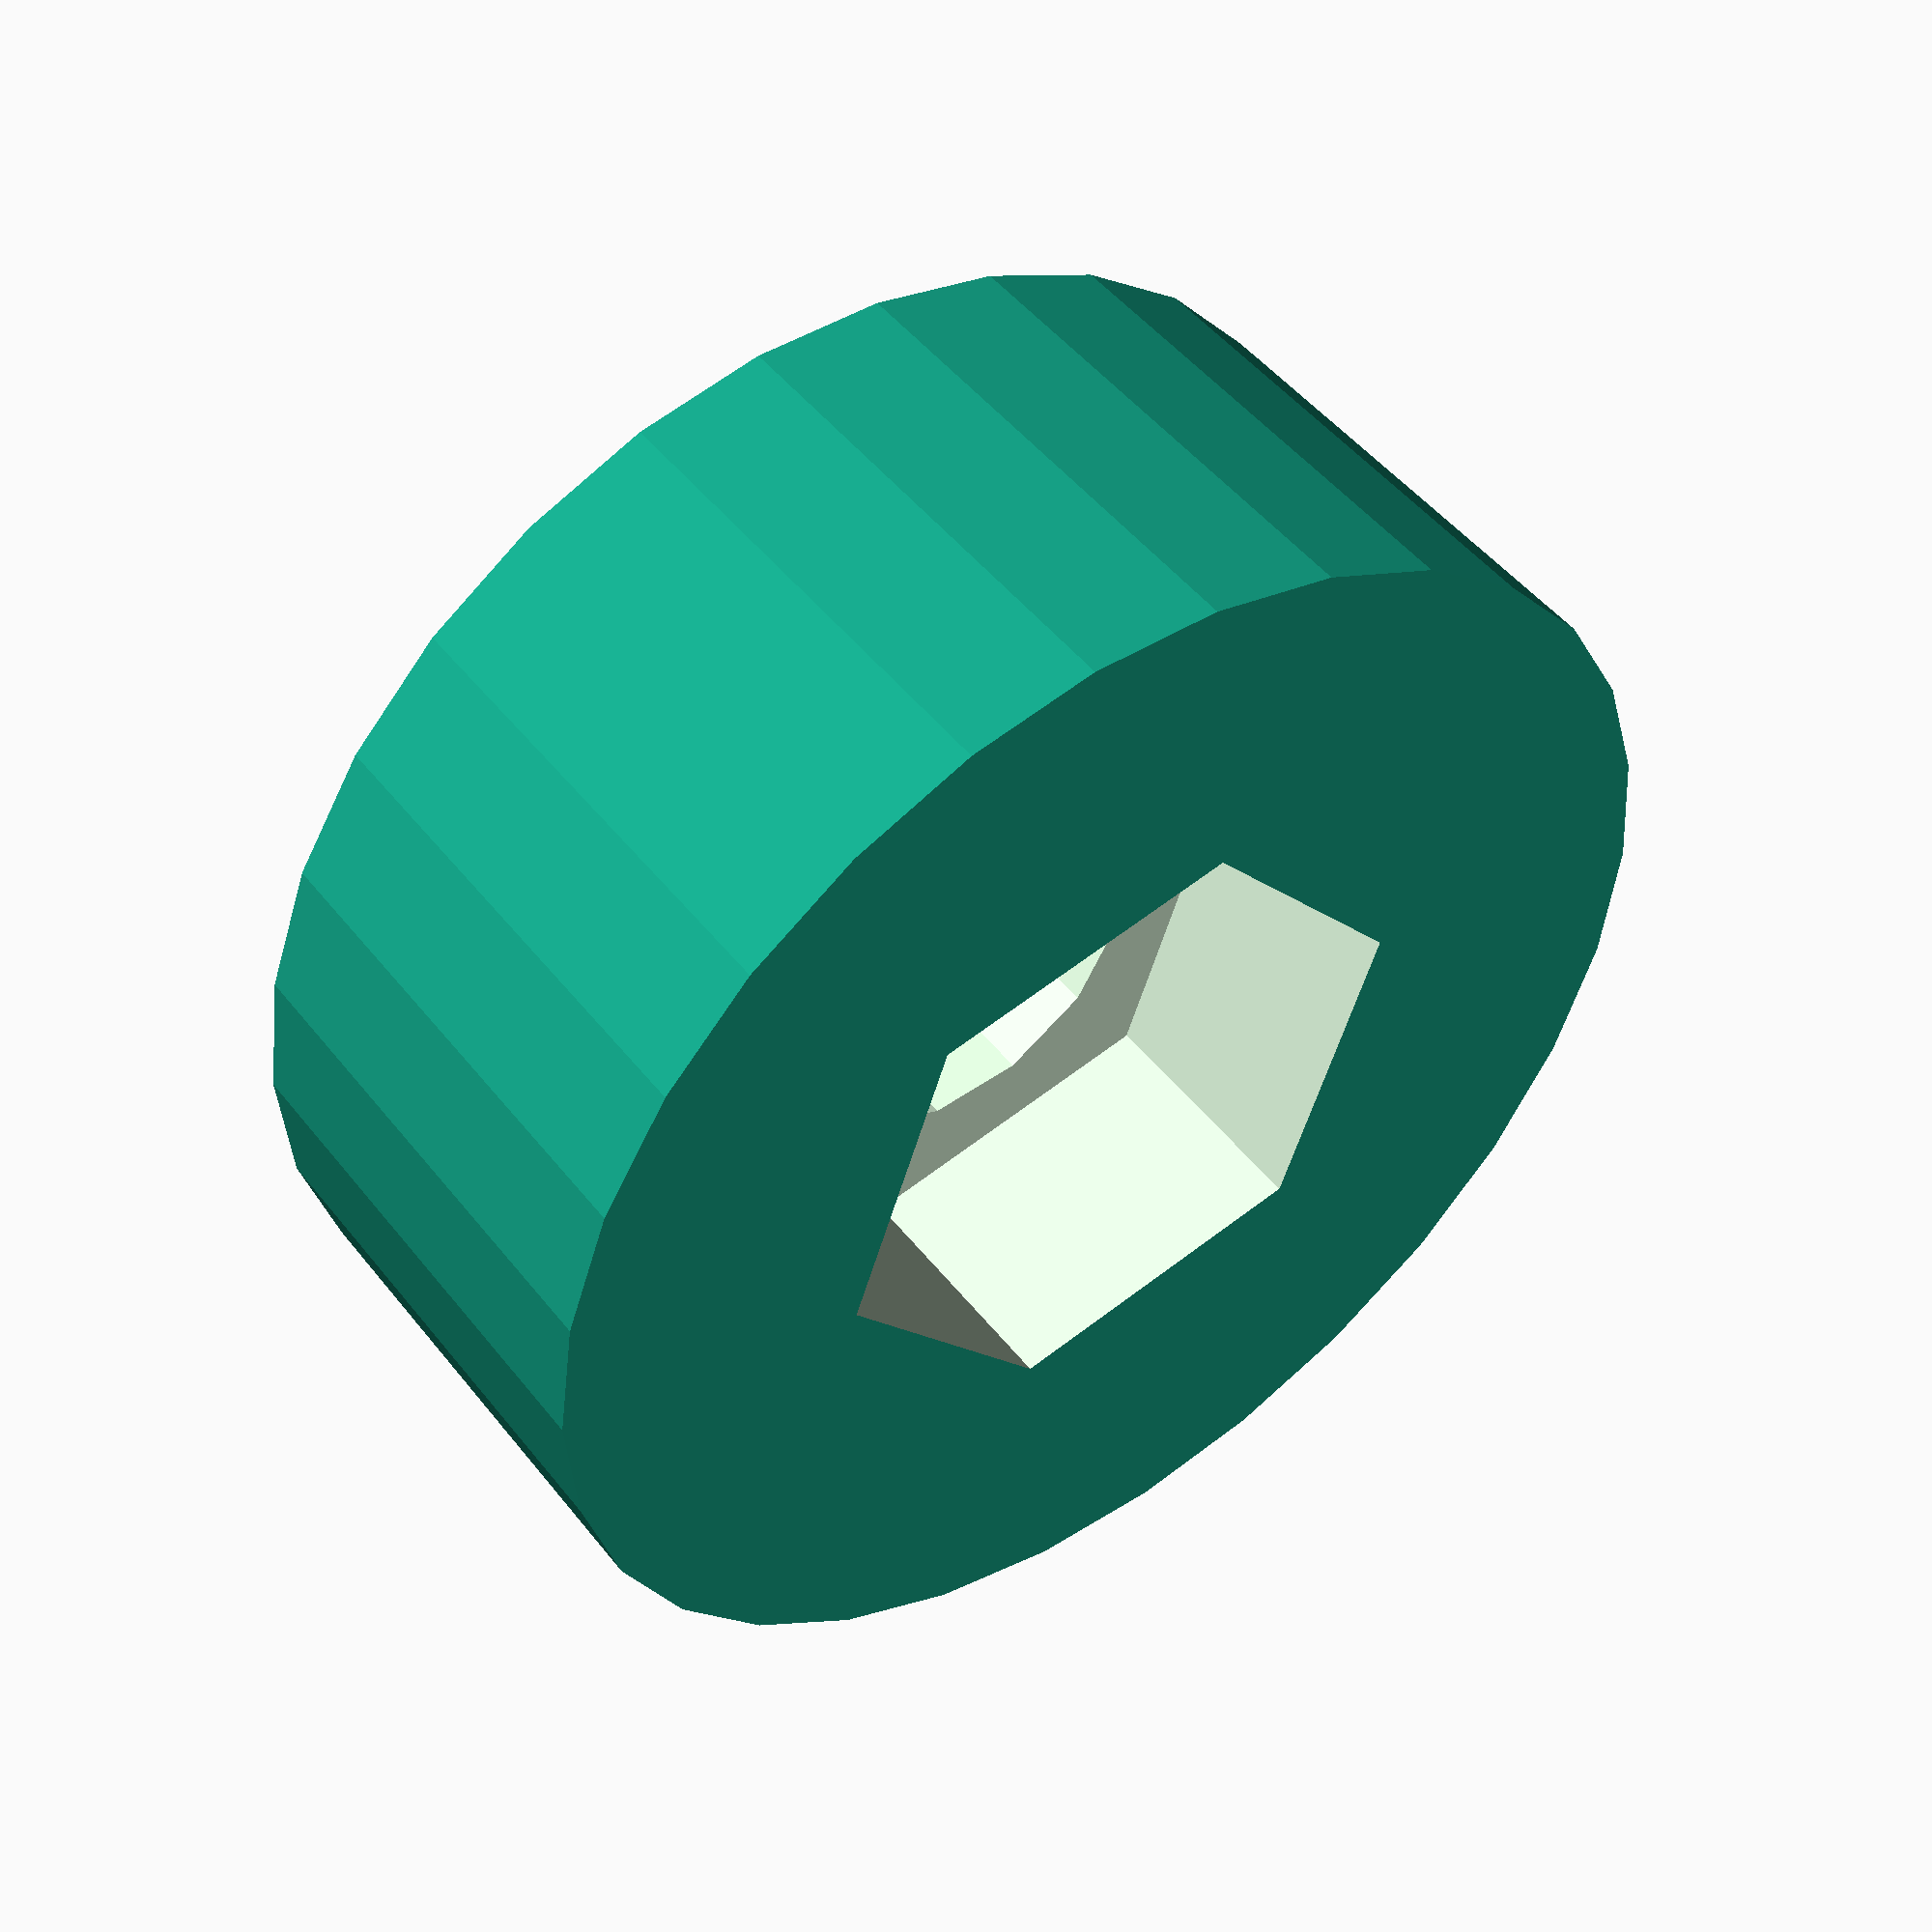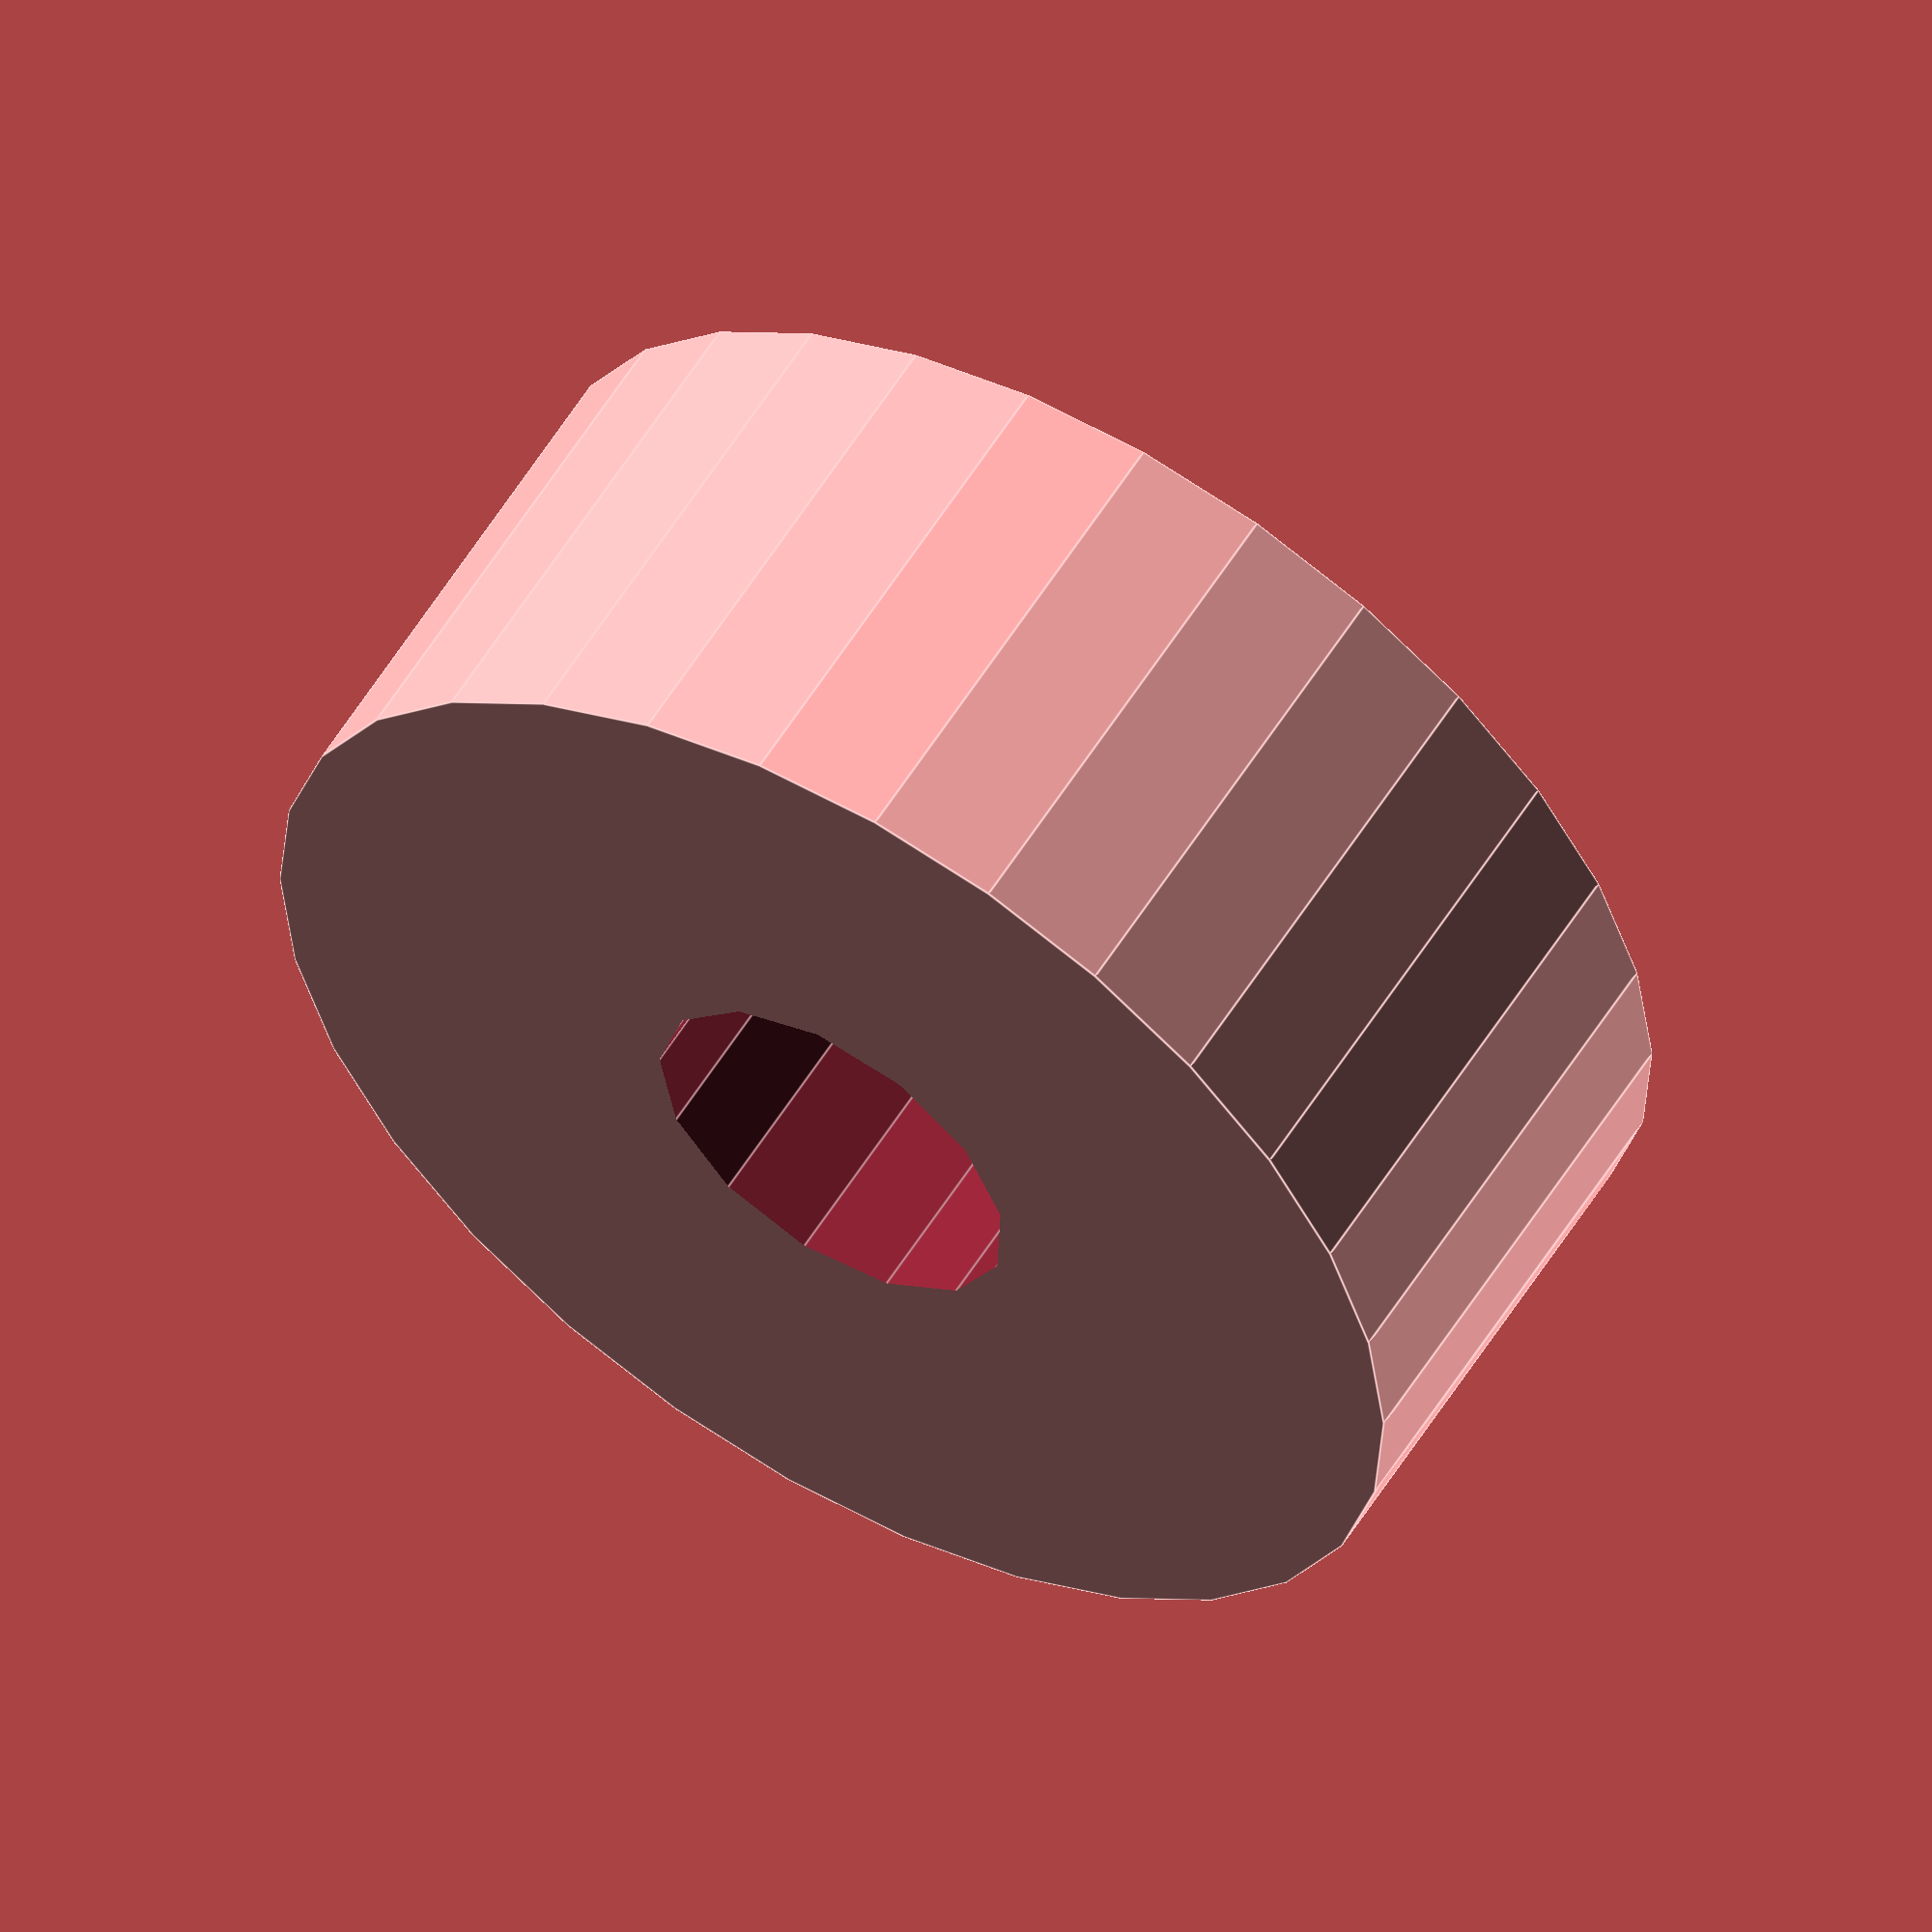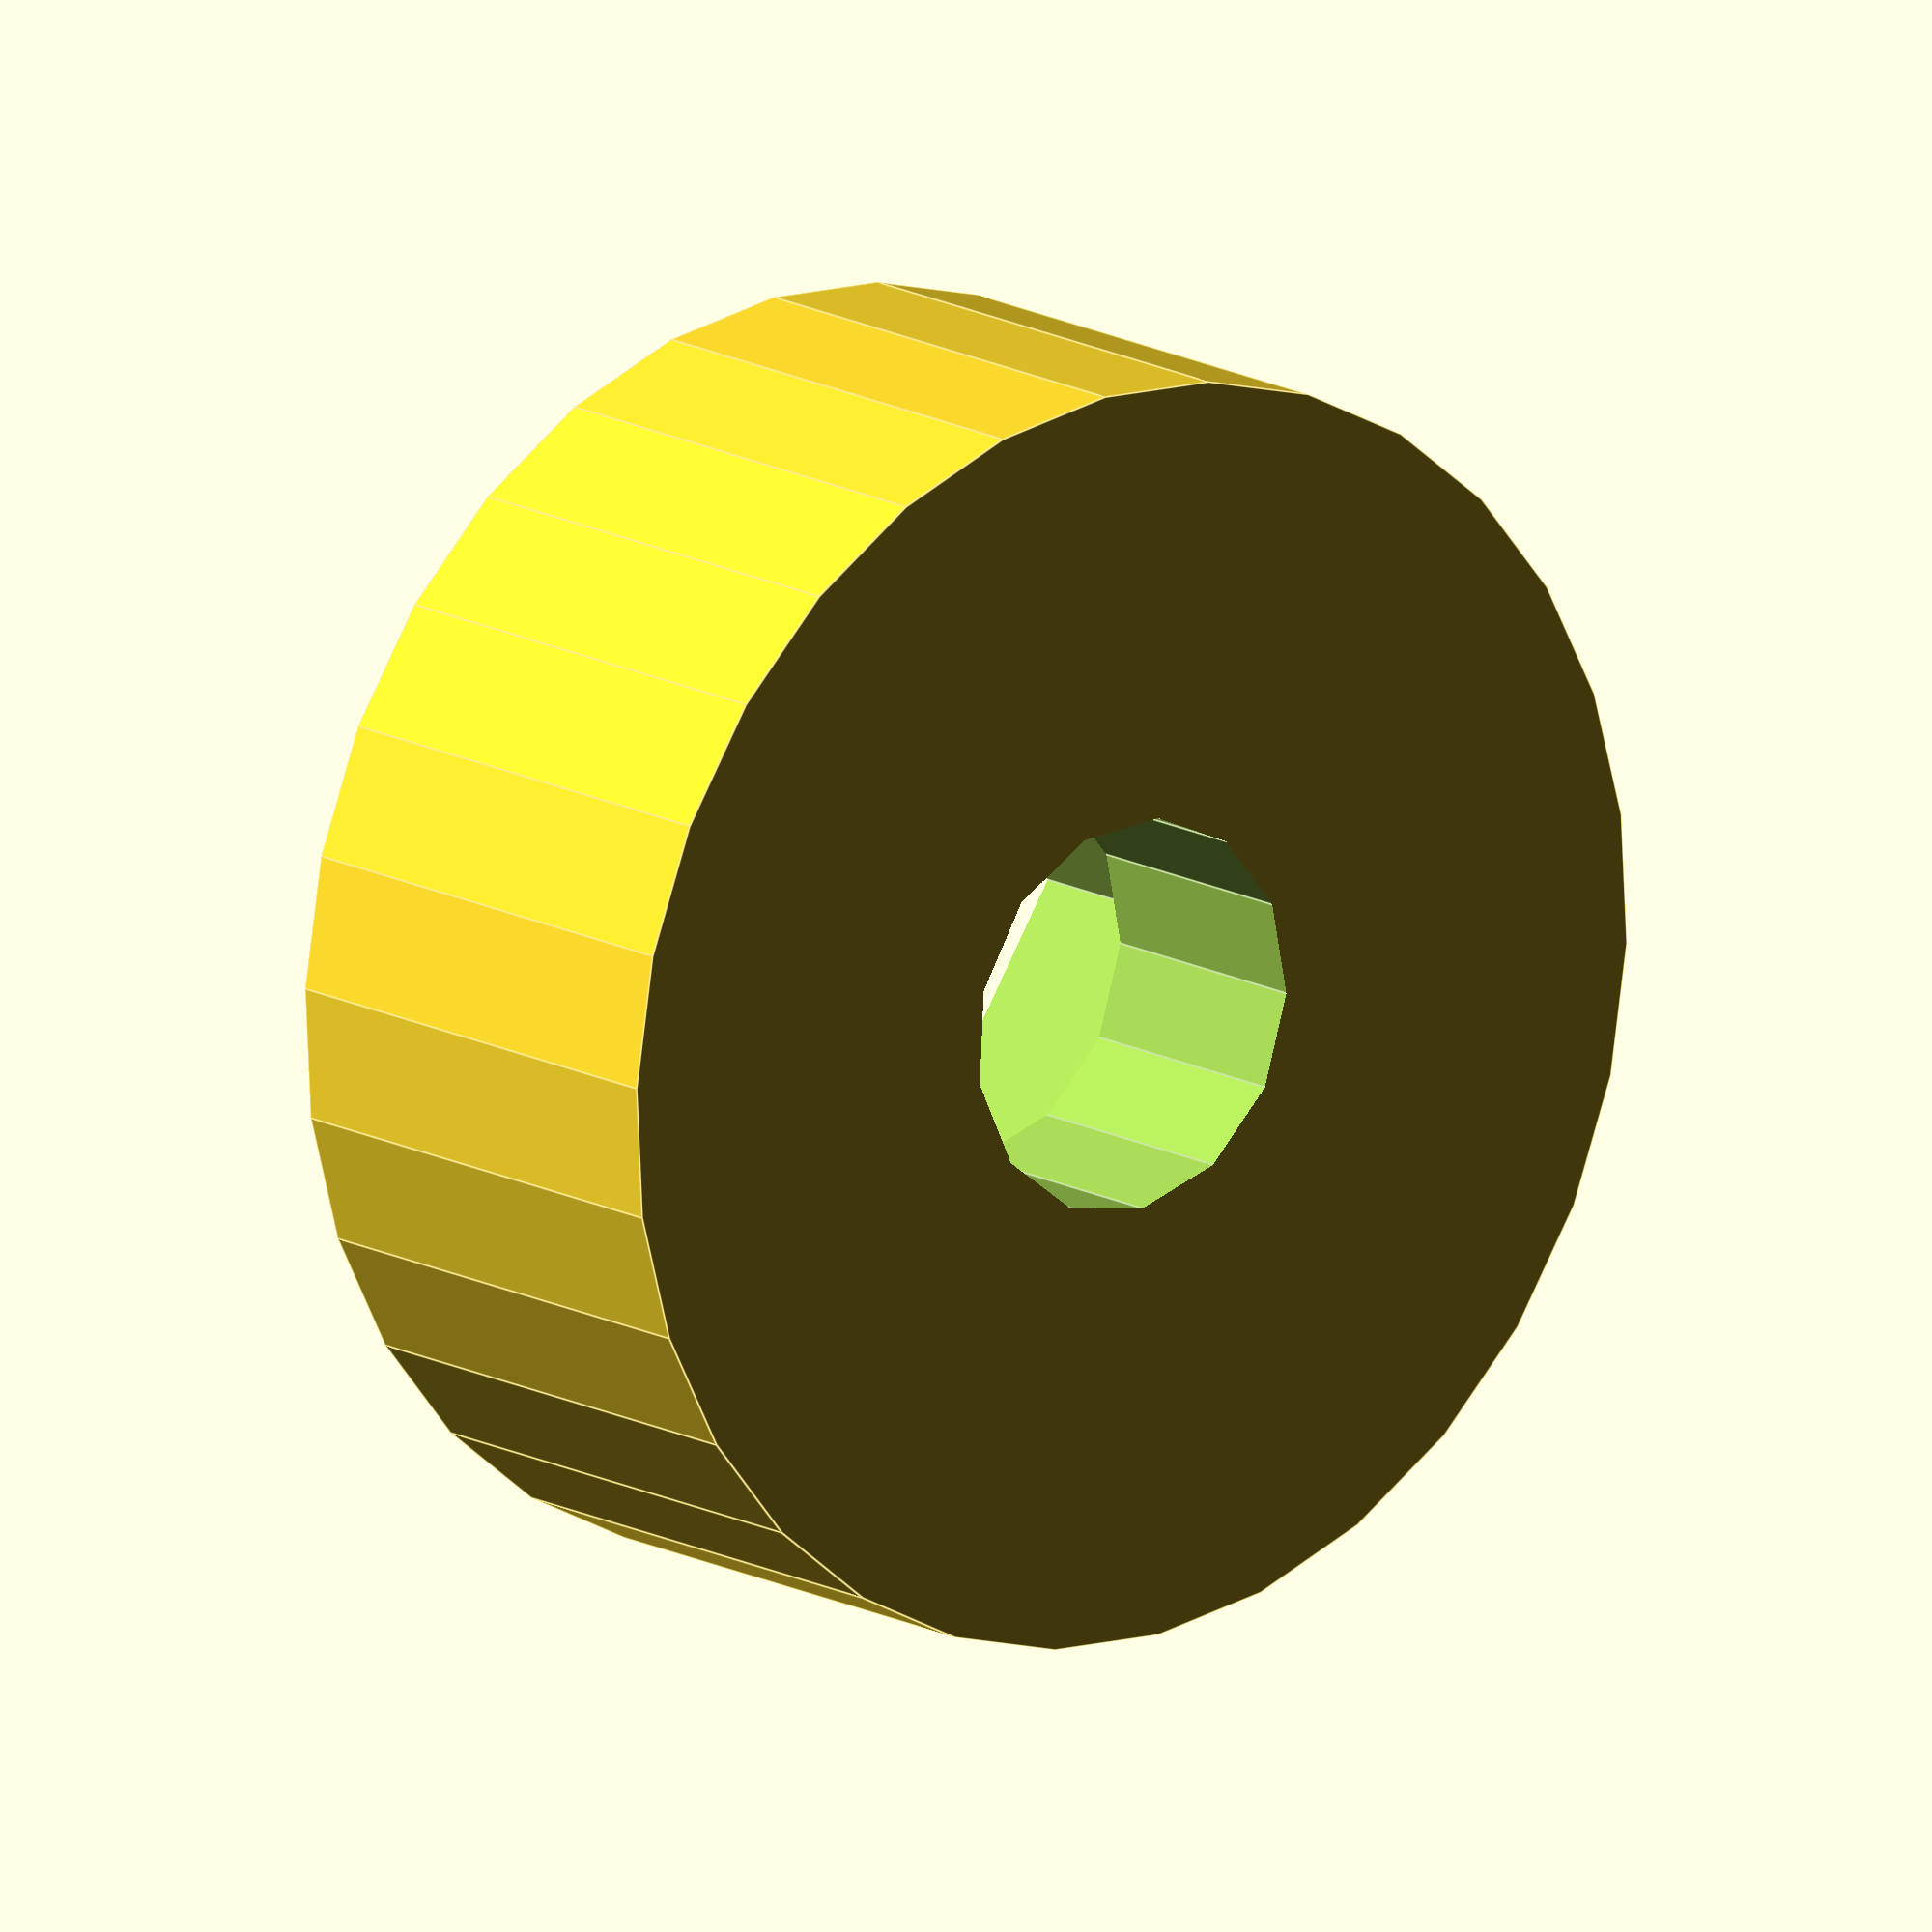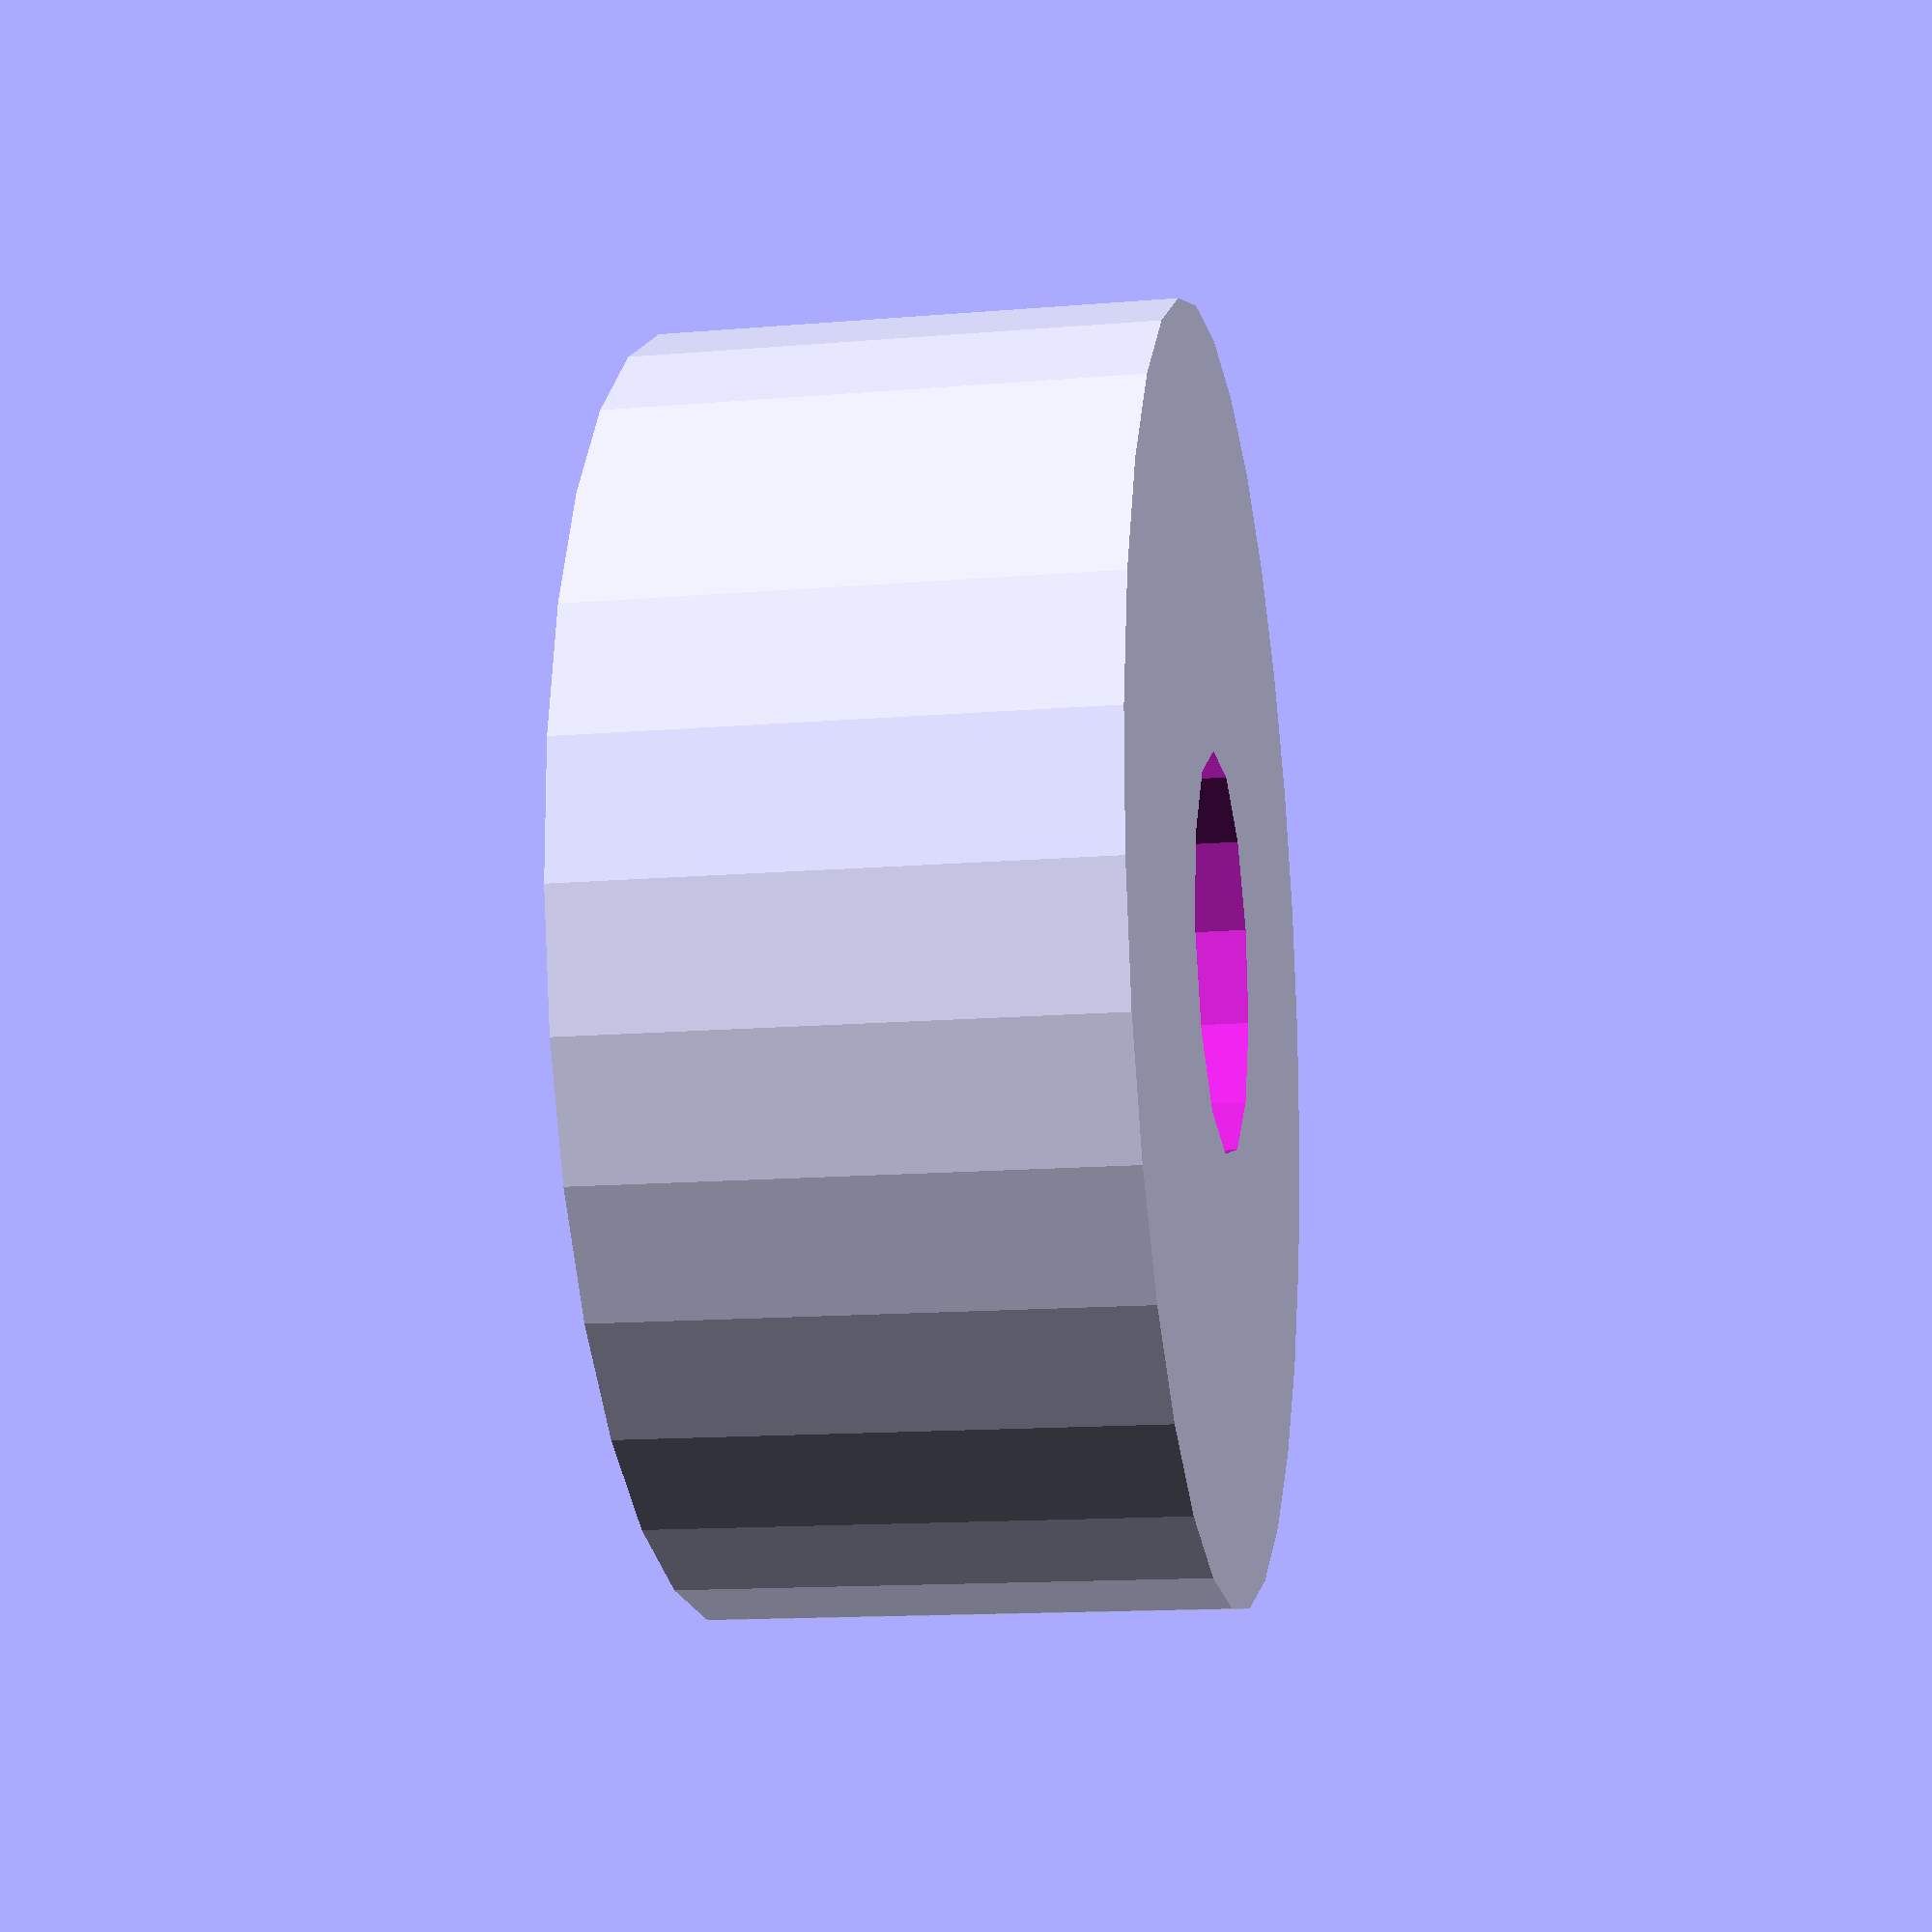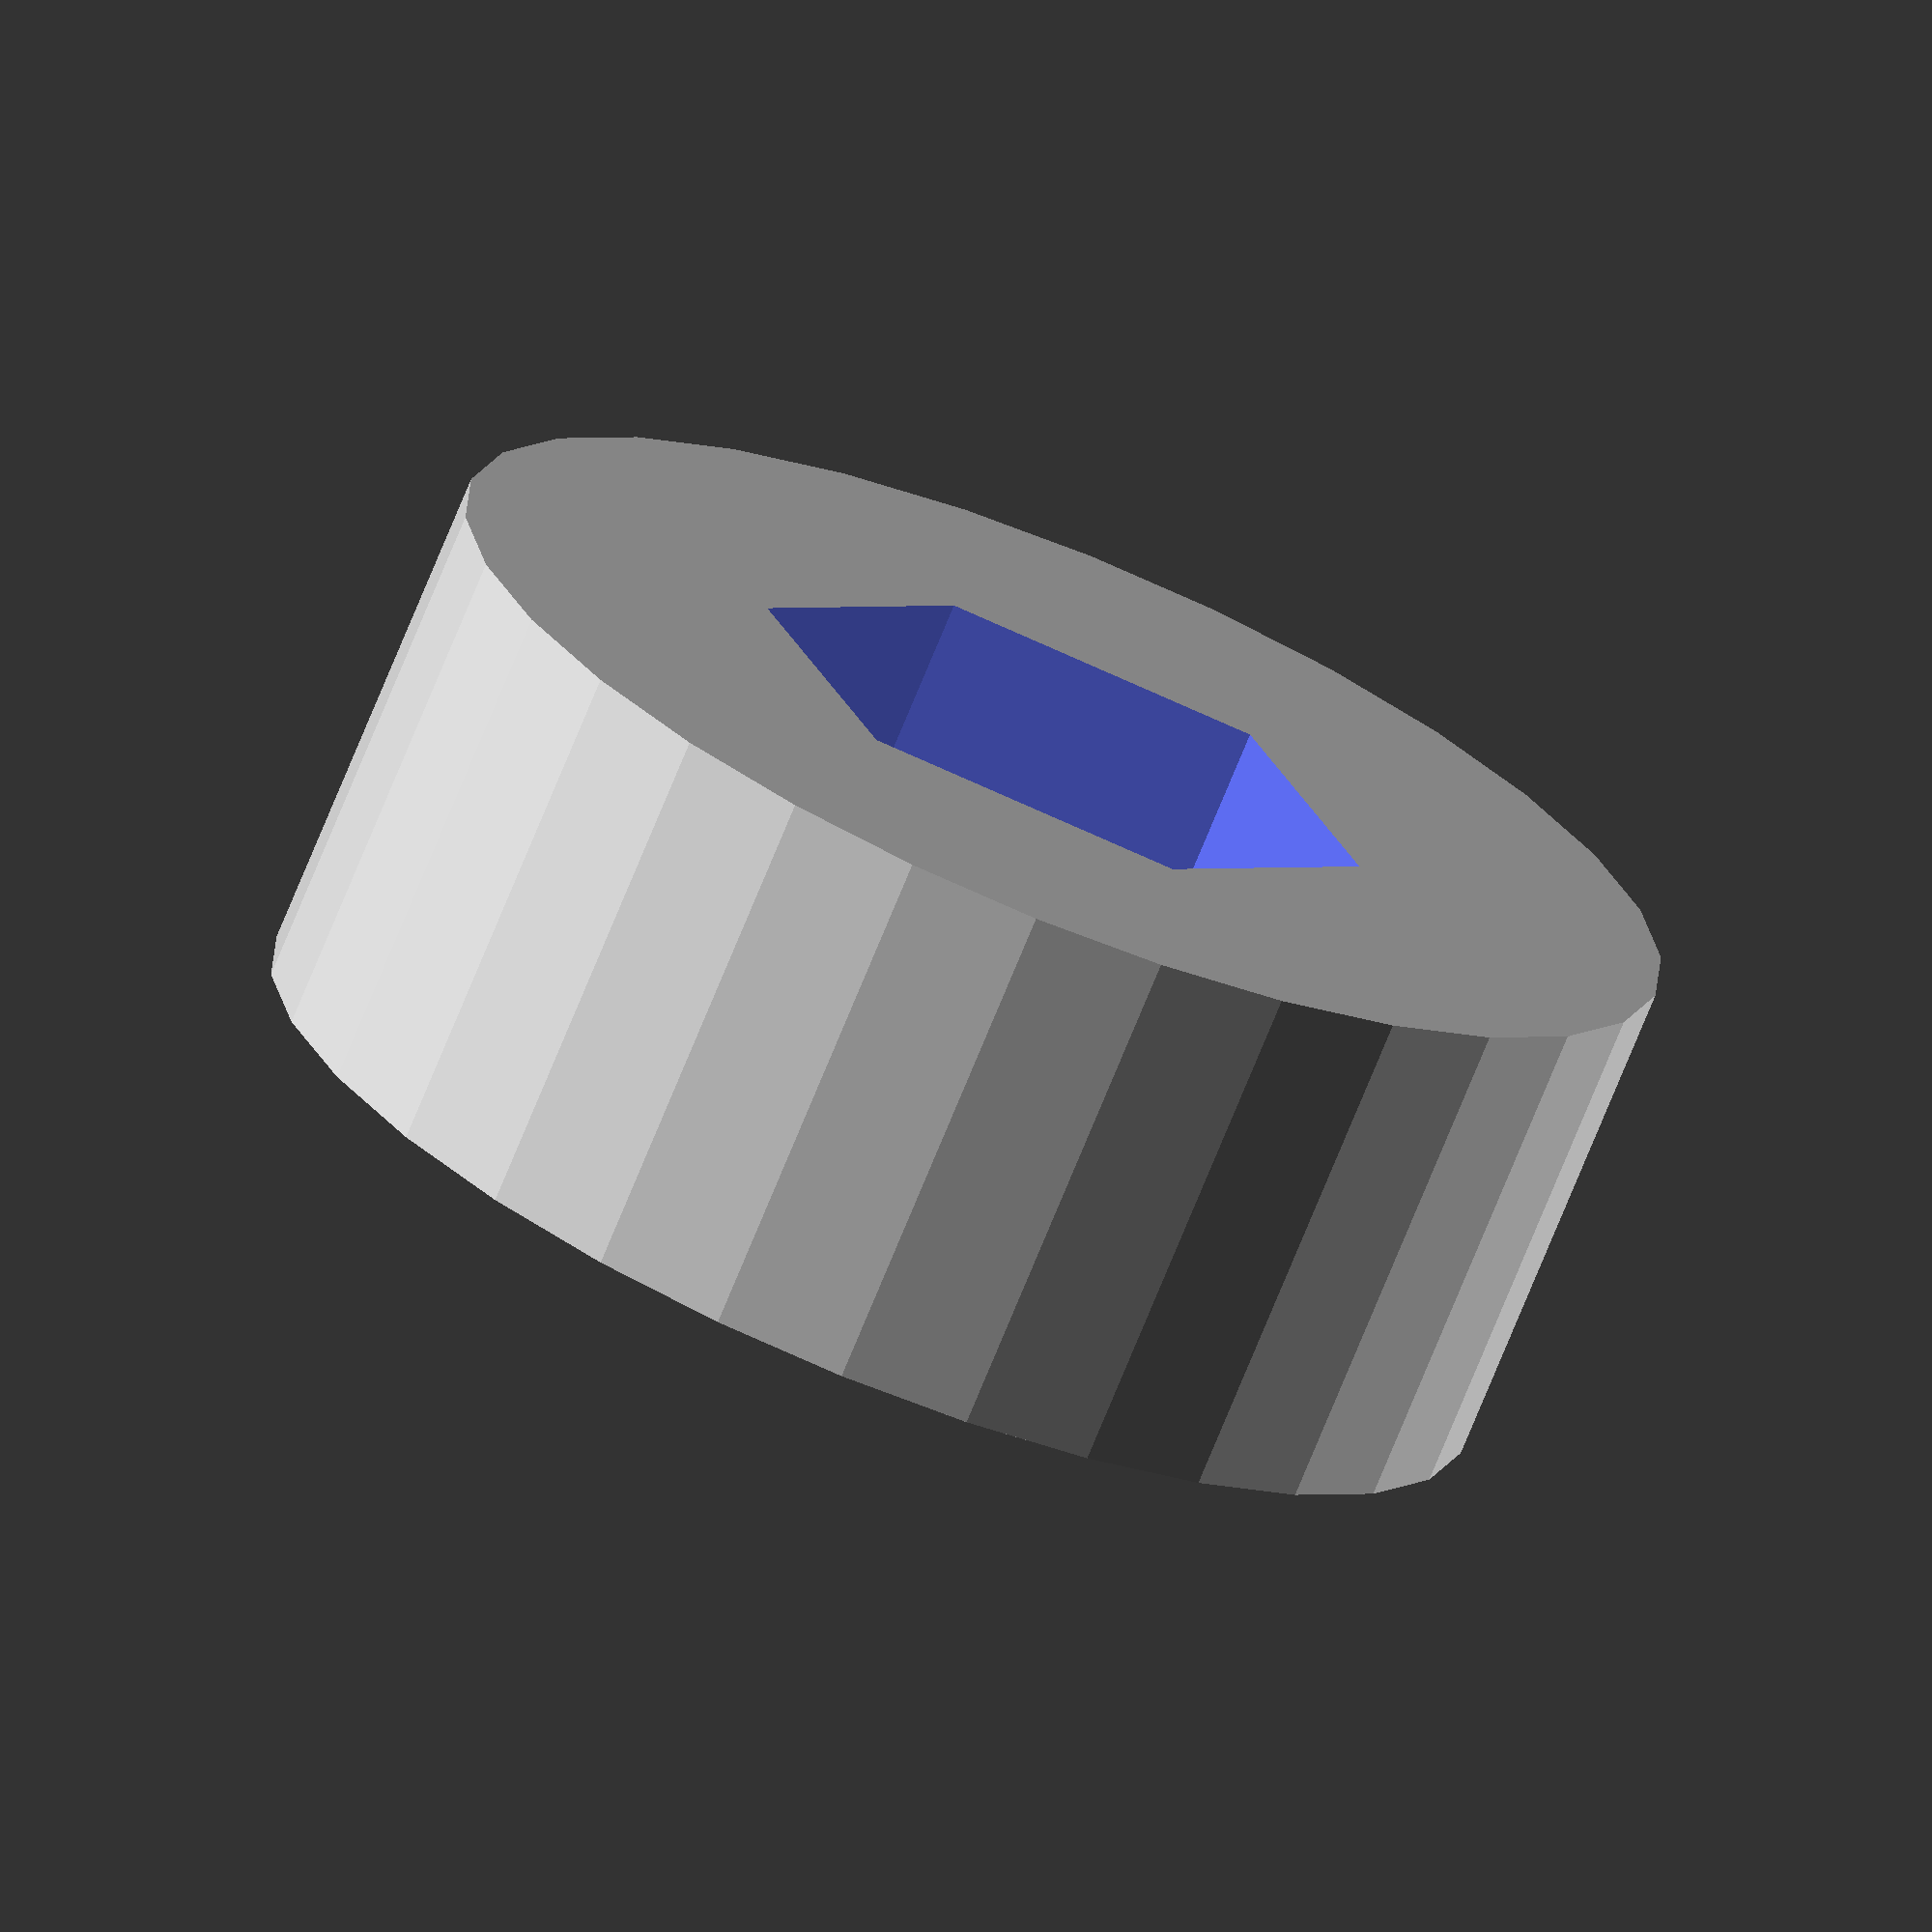
<openscad>
// foot.scad
// This is the foot for the frame, should be 4 of them. 

// I am using 5/16" x 3/4" hex head, zinc plated bolts
// Head dimensions range from 12.45 mm to 12.51 mm
//	height varies from 4.97 mm to 5.03 mm
//  threaded portion ranges from 7.64 mm to 7.68 mm

// Variables

head_width = 12.5;
head_height = 5;
threaded = 7.8;

difference()
{ 
  cylinder (h=10, d=25, center=false);
   translate([0,0,-3]) cylinder (h=14,d=threaded);
    translate([0,0,-2]) cylinder (h=head_height+2, d=head_width, $fn=6, center=false);
  }

</openscad>
<views>
elev=312.1 azim=190.4 roll=143.9 proj=p view=wireframe
elev=123.0 azim=334.5 roll=148.7 proj=o view=edges
elev=165.4 azim=182.9 roll=219.9 proj=o view=edges
elev=194.2 azim=269.5 roll=259.5 proj=p view=solid
elev=252.7 azim=291.4 roll=22.1 proj=o view=solid
</views>
